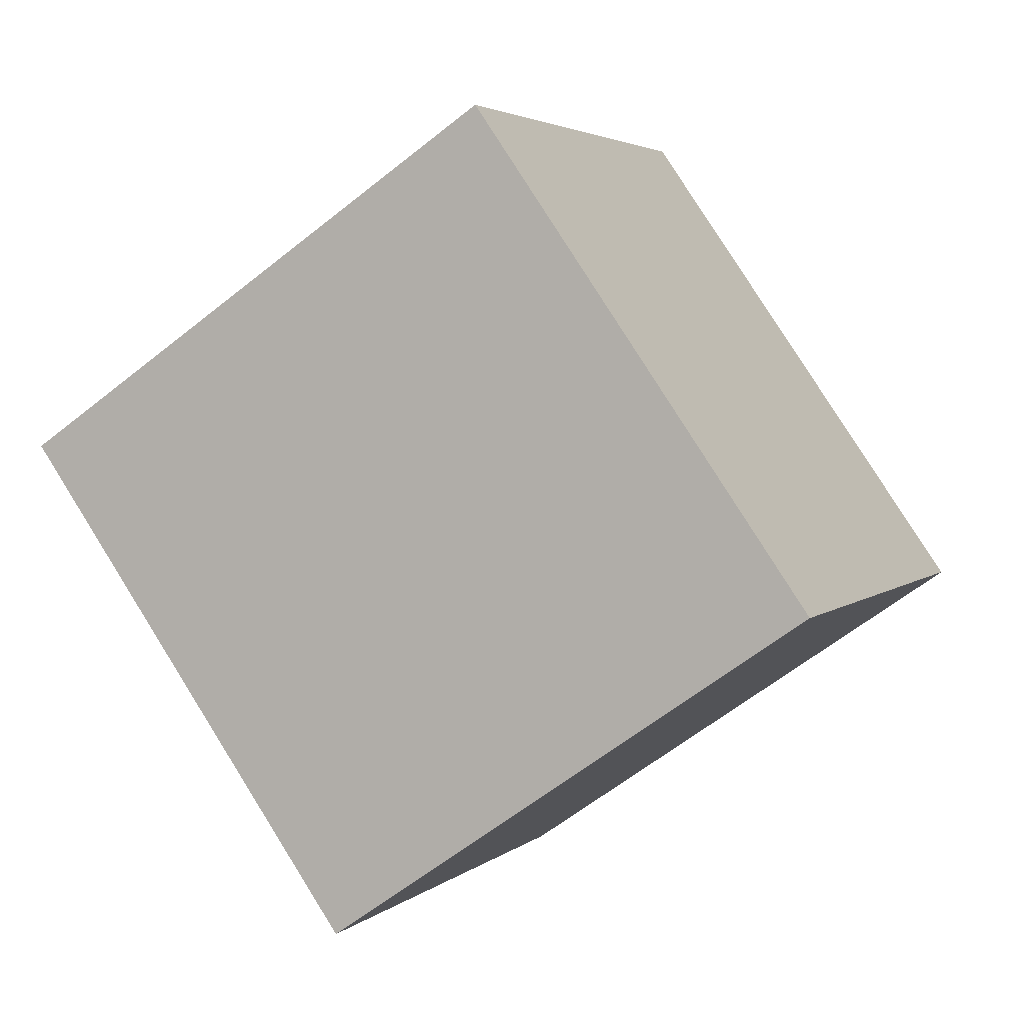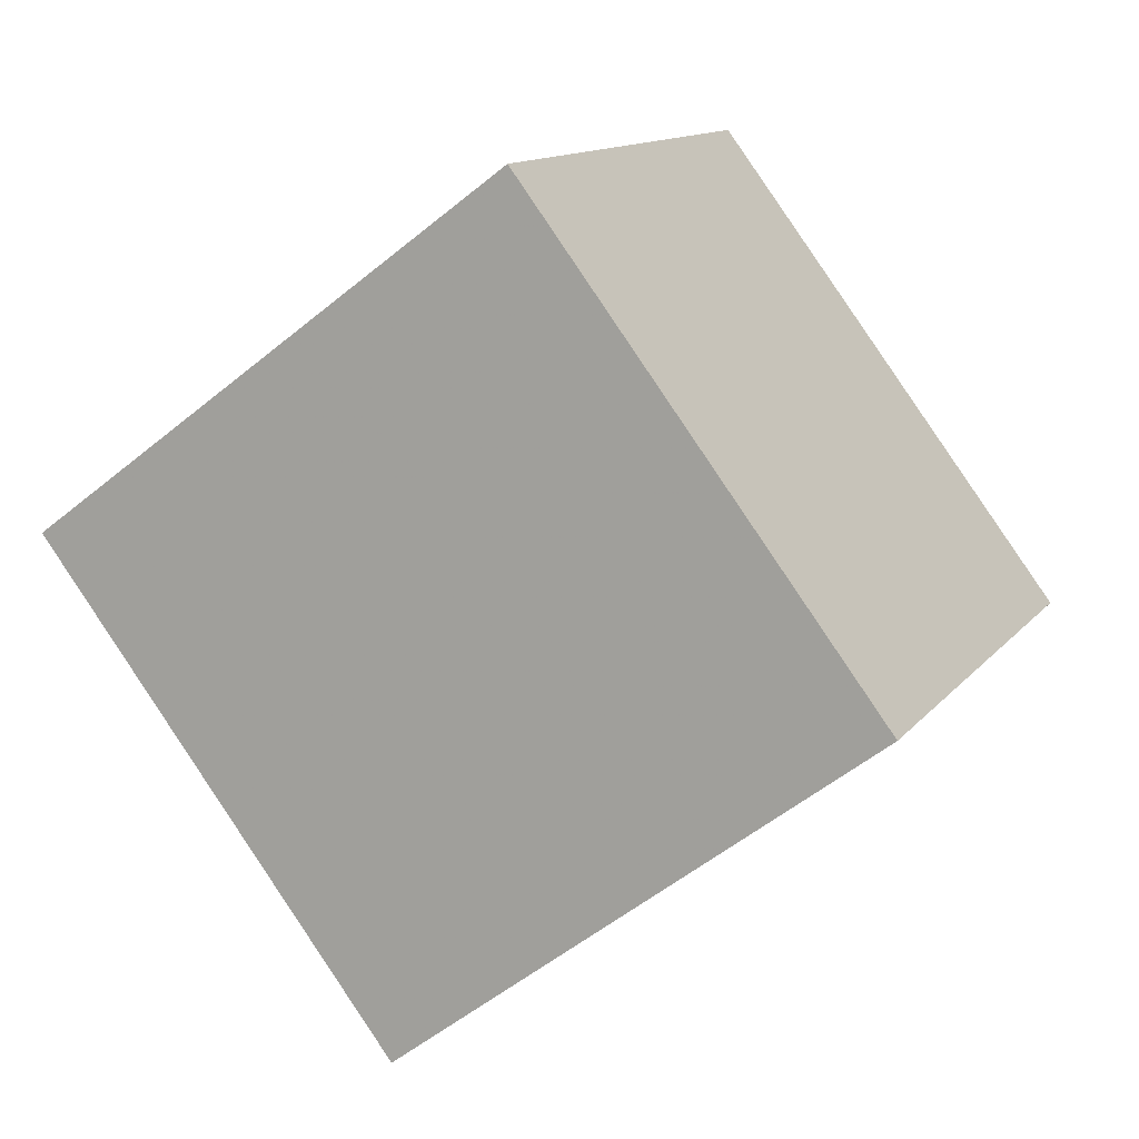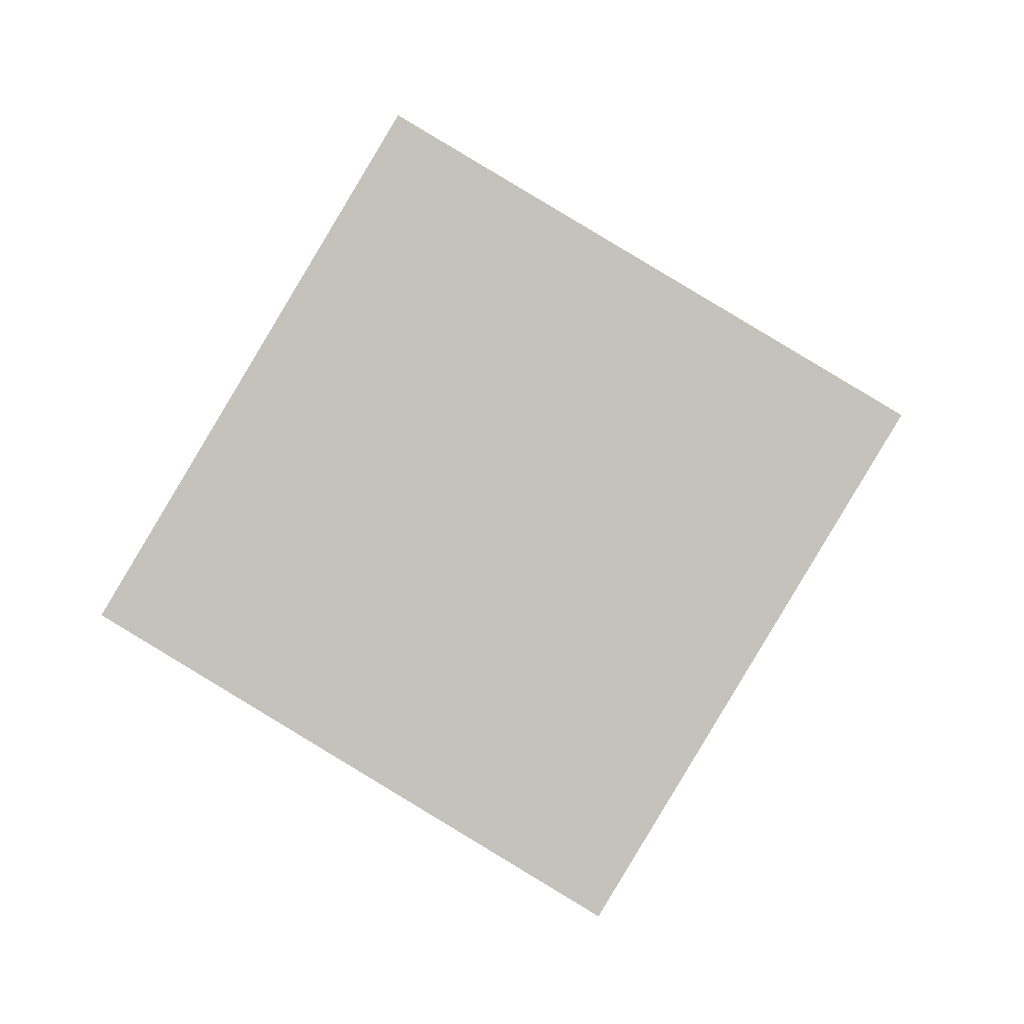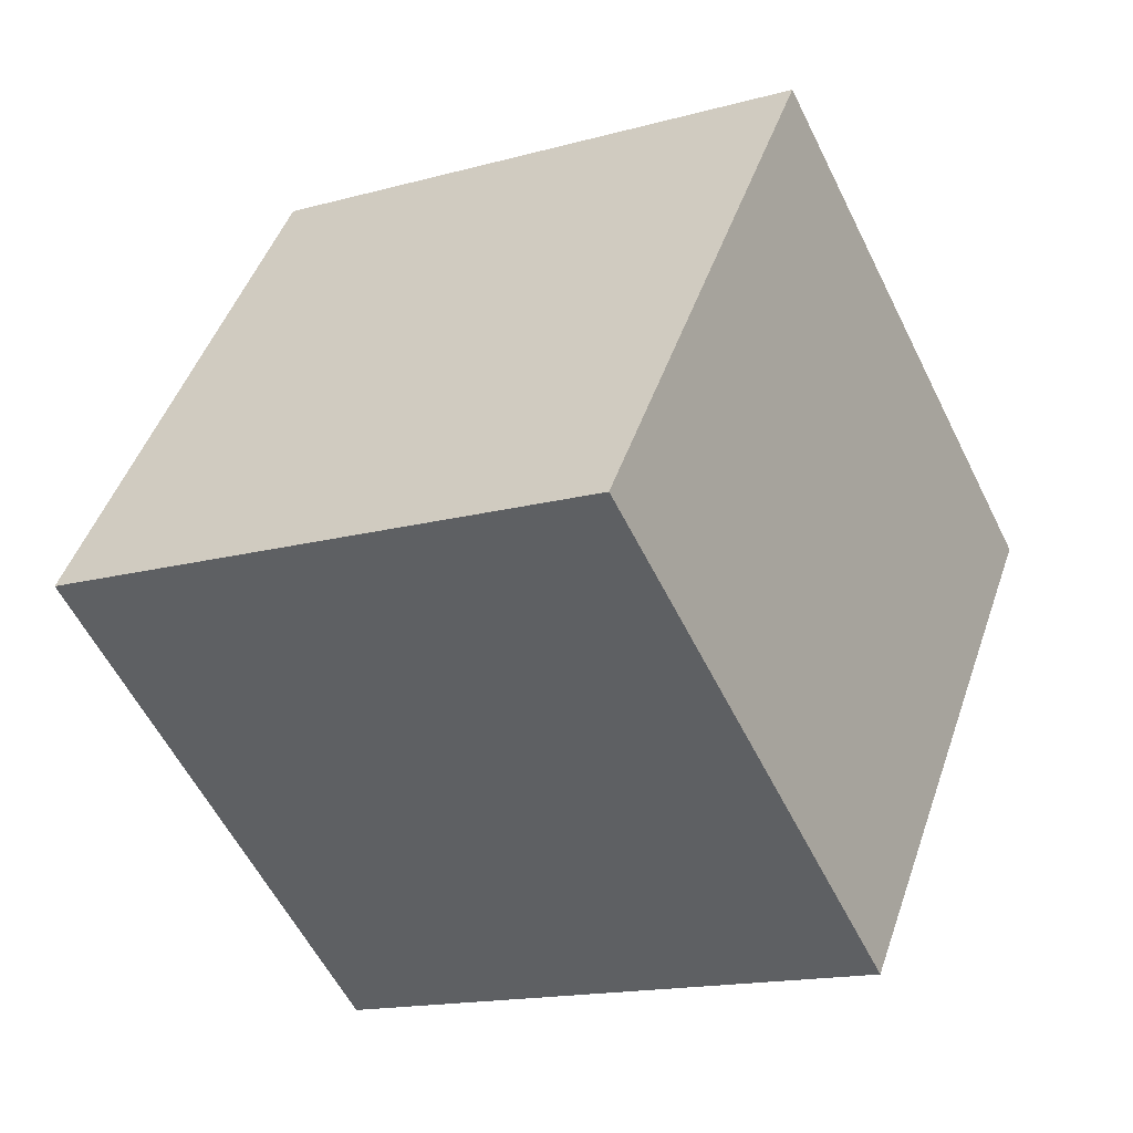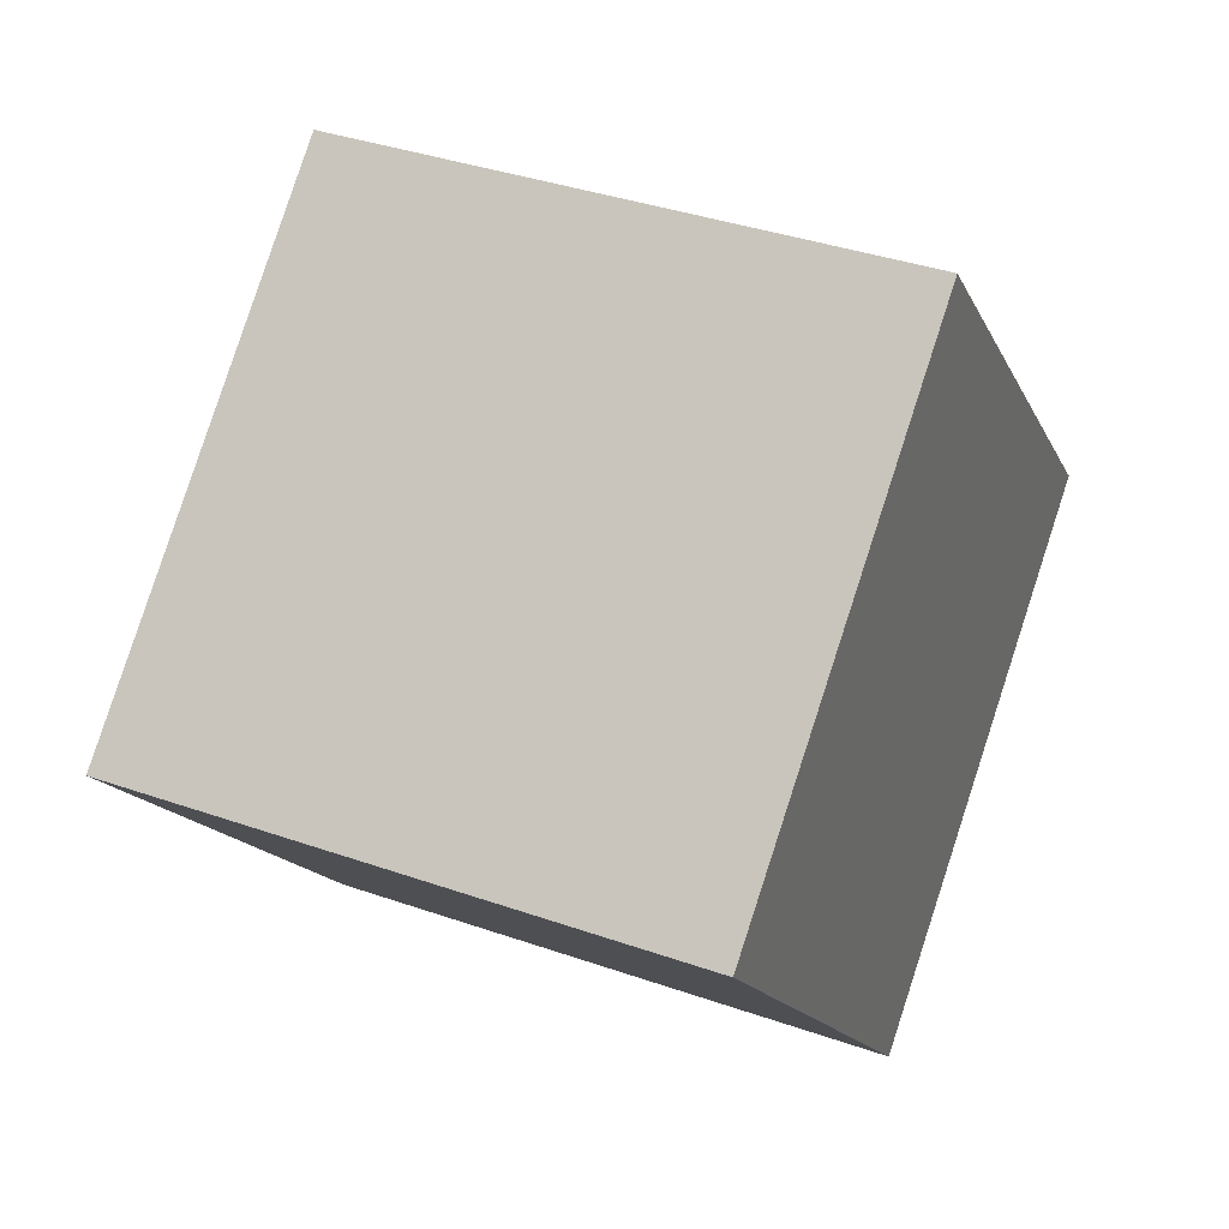
<metadata>
{"format":"obj","ext":"obj","renderer":"f3d","projection":"perspective","resolution":1024,"background":"white","views":[{"elev":-72.7,"azim":23.7,"up":"+Z"},{"elev":-65.1,"azim":25.8,"up":"+Z"},{"elev":-63.3,"azim":-18.6,"up":"+Y"},{"elev":-64.0,"azim":100.4,"up":"+Z"},{"elev":56.6,"azim":-171.8,"up":"+Z"}]}
</metadata>
<code>
v 6.461 -1.909 11.21
v 4.088 -5.443 2.159
v 8.3 7.074 7.217
v 5.926 3.54 -1.832
v -3.077 0.7014 12.69
v -5.451 -2.833 3.642
v -1.239 9.684 8.699
v -3.613 6.15 -0.3493
f 2 4 1
f 5 2 1
f 1 4 3
f 3 5 1
f 2 8 4
f 6 2 5
f 6 8 2
f 4 8 3
f 7 5 3
f 3 8 7
f 7 6 5
f 8 6 7

</code>
